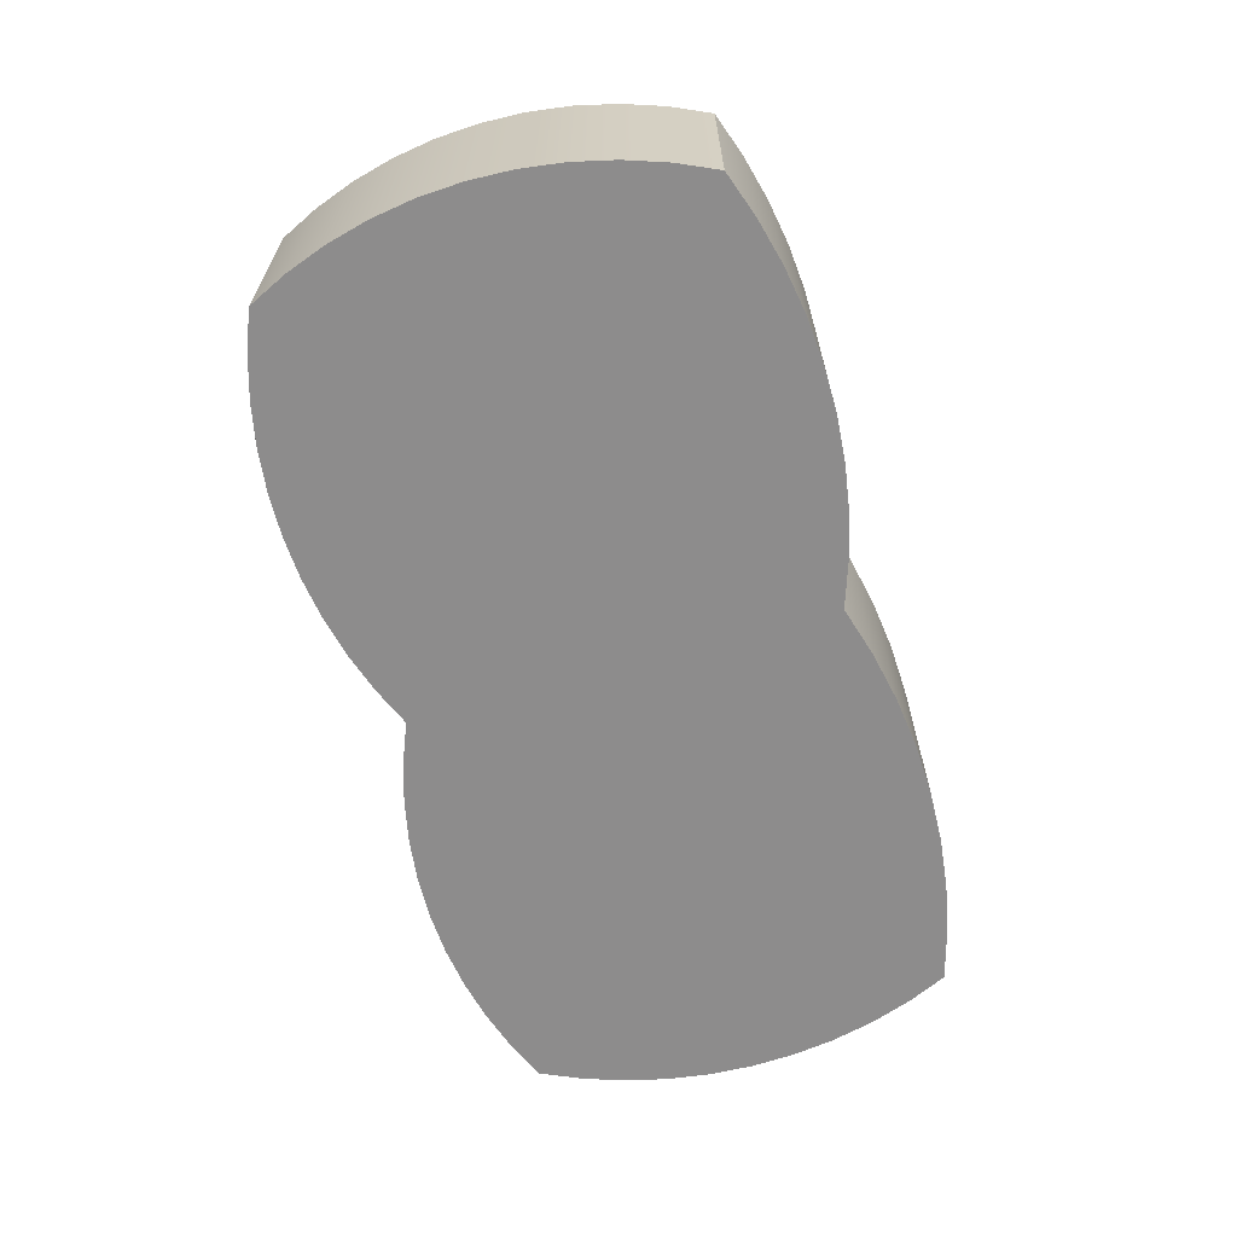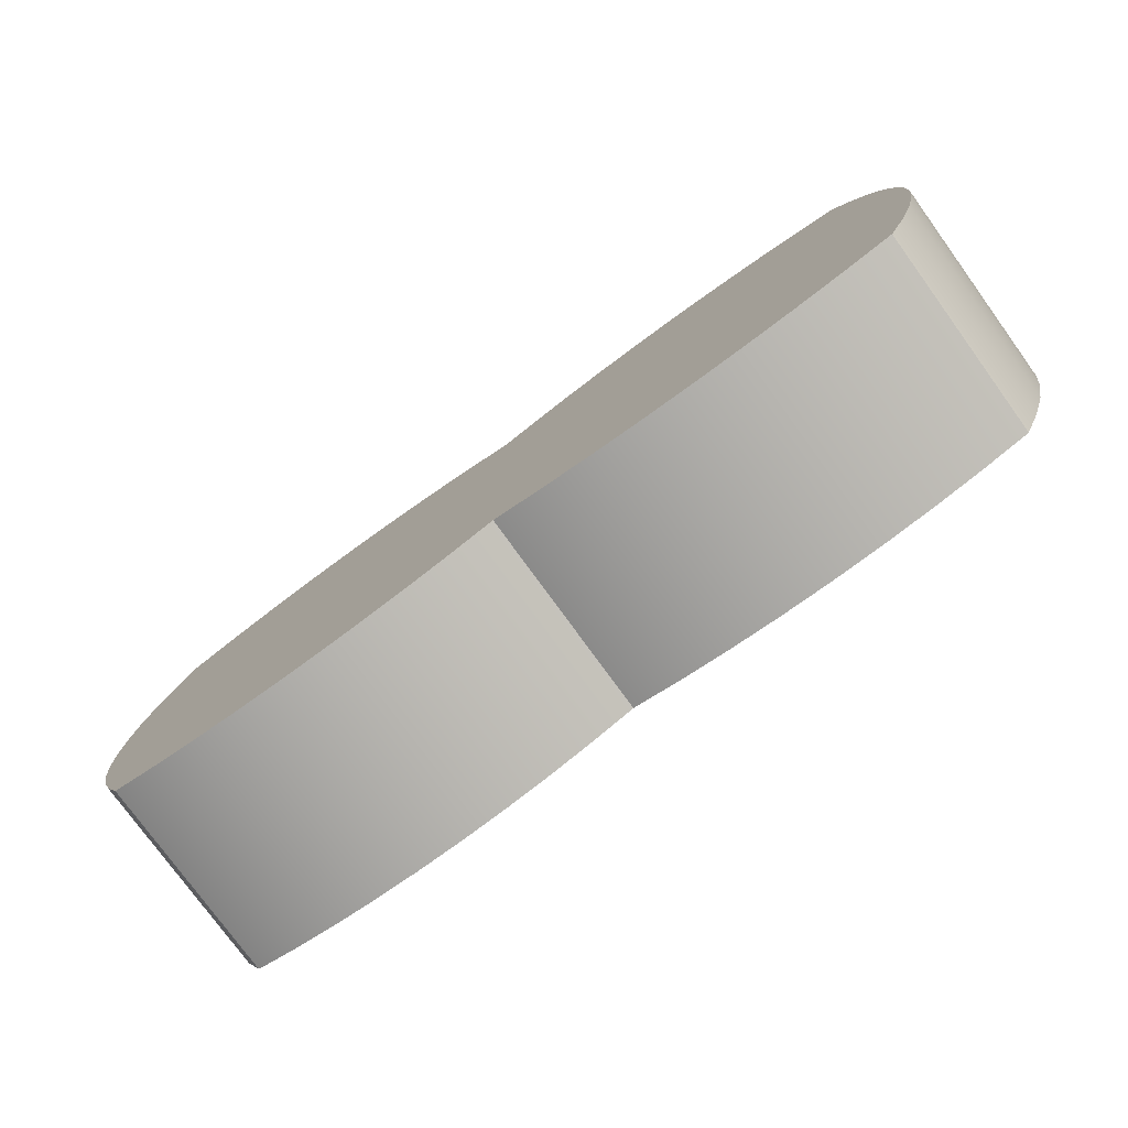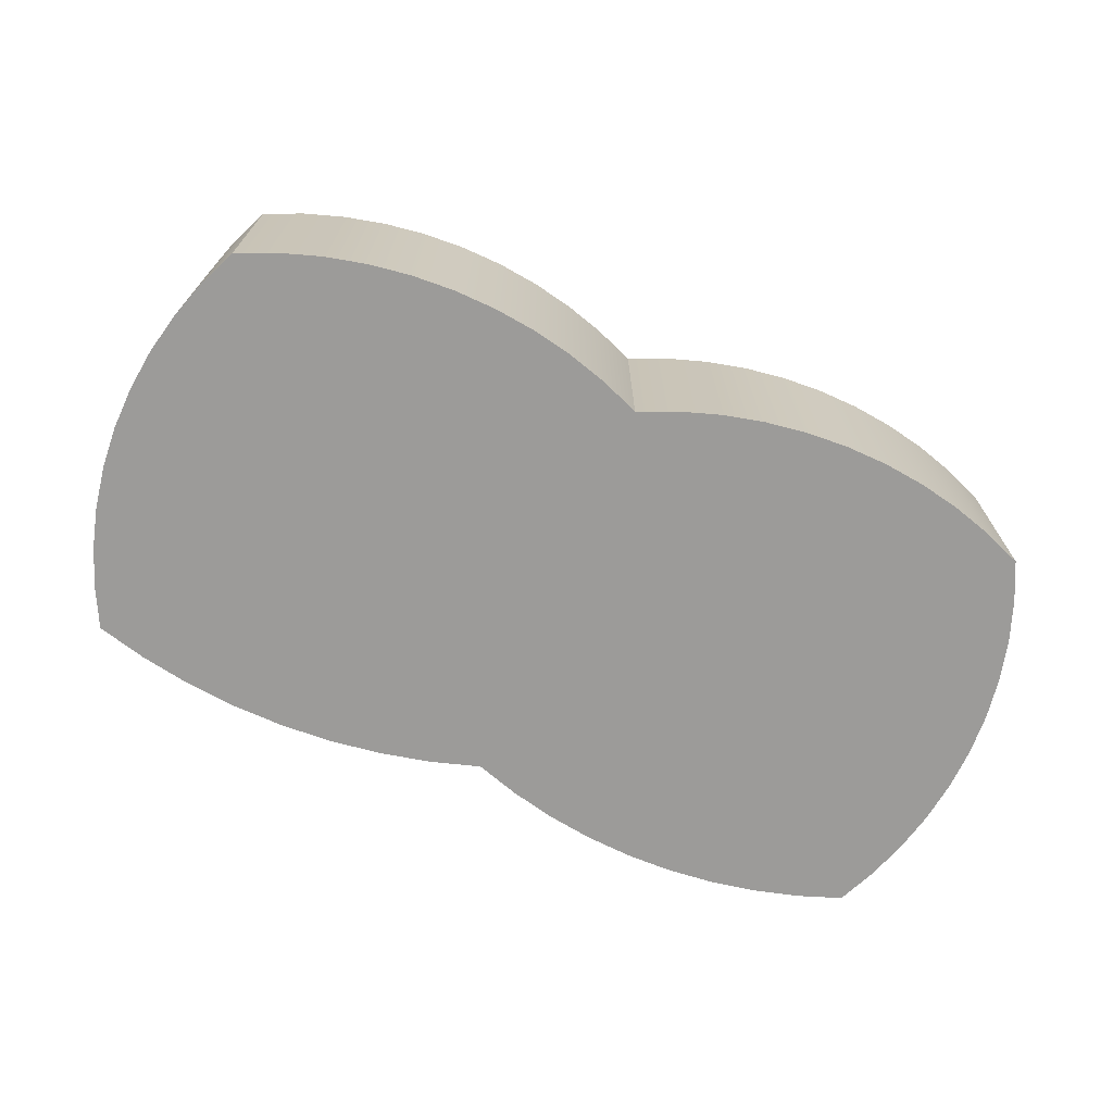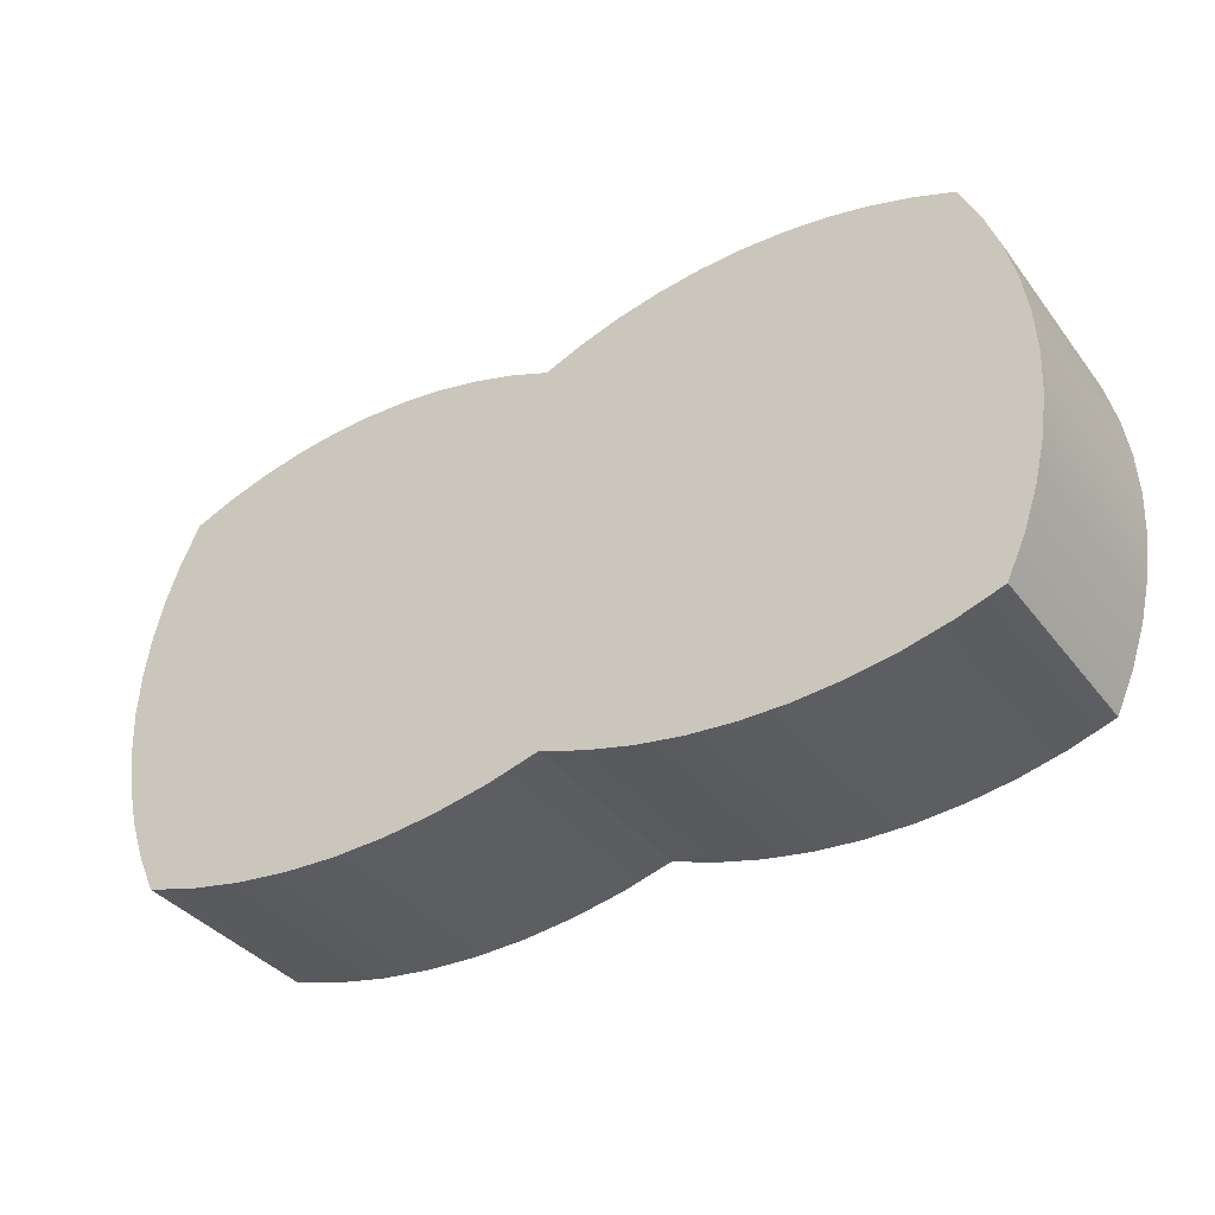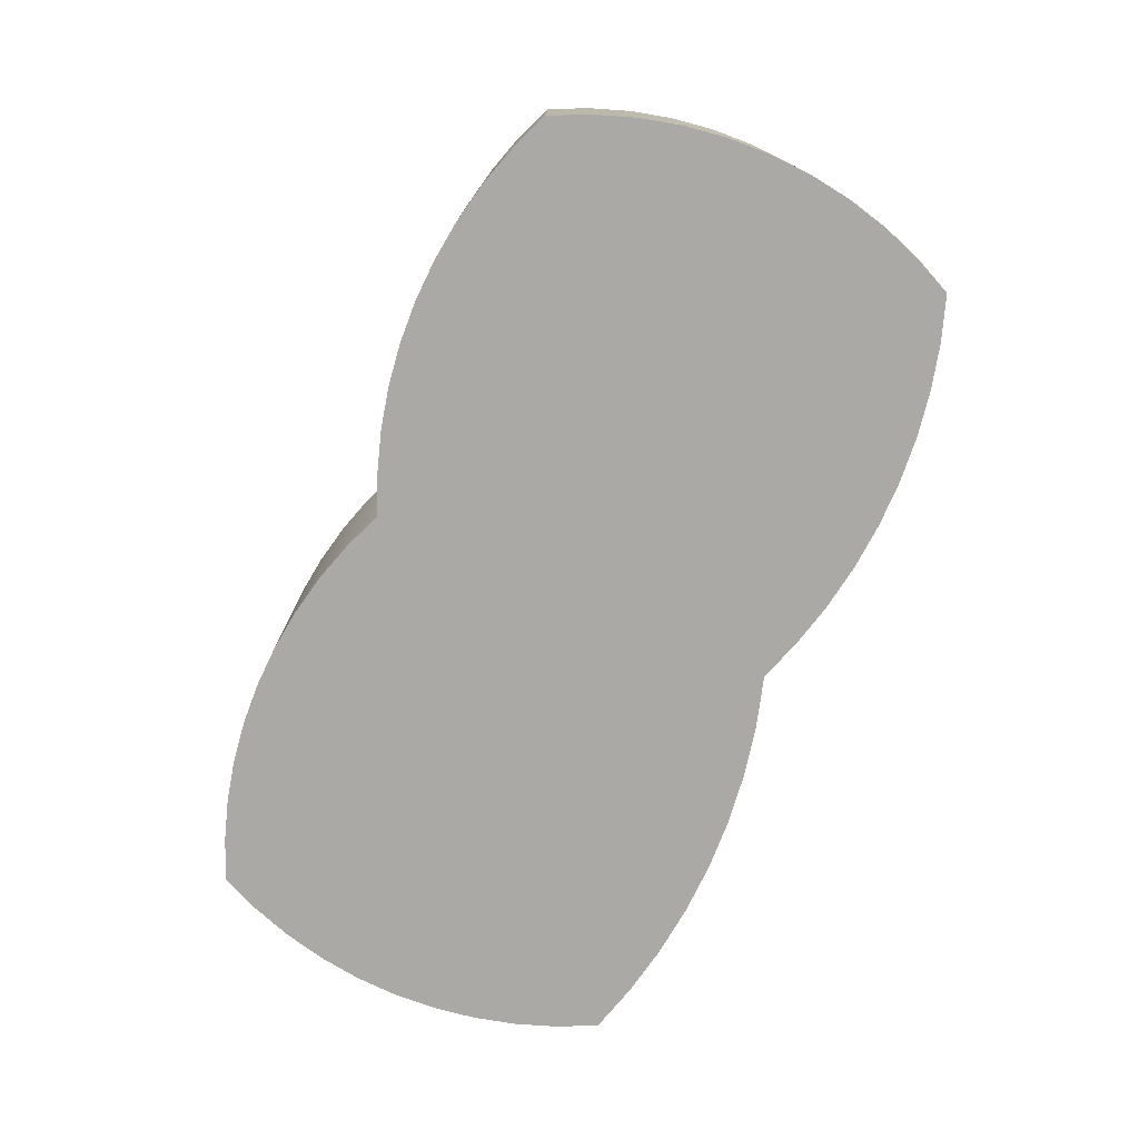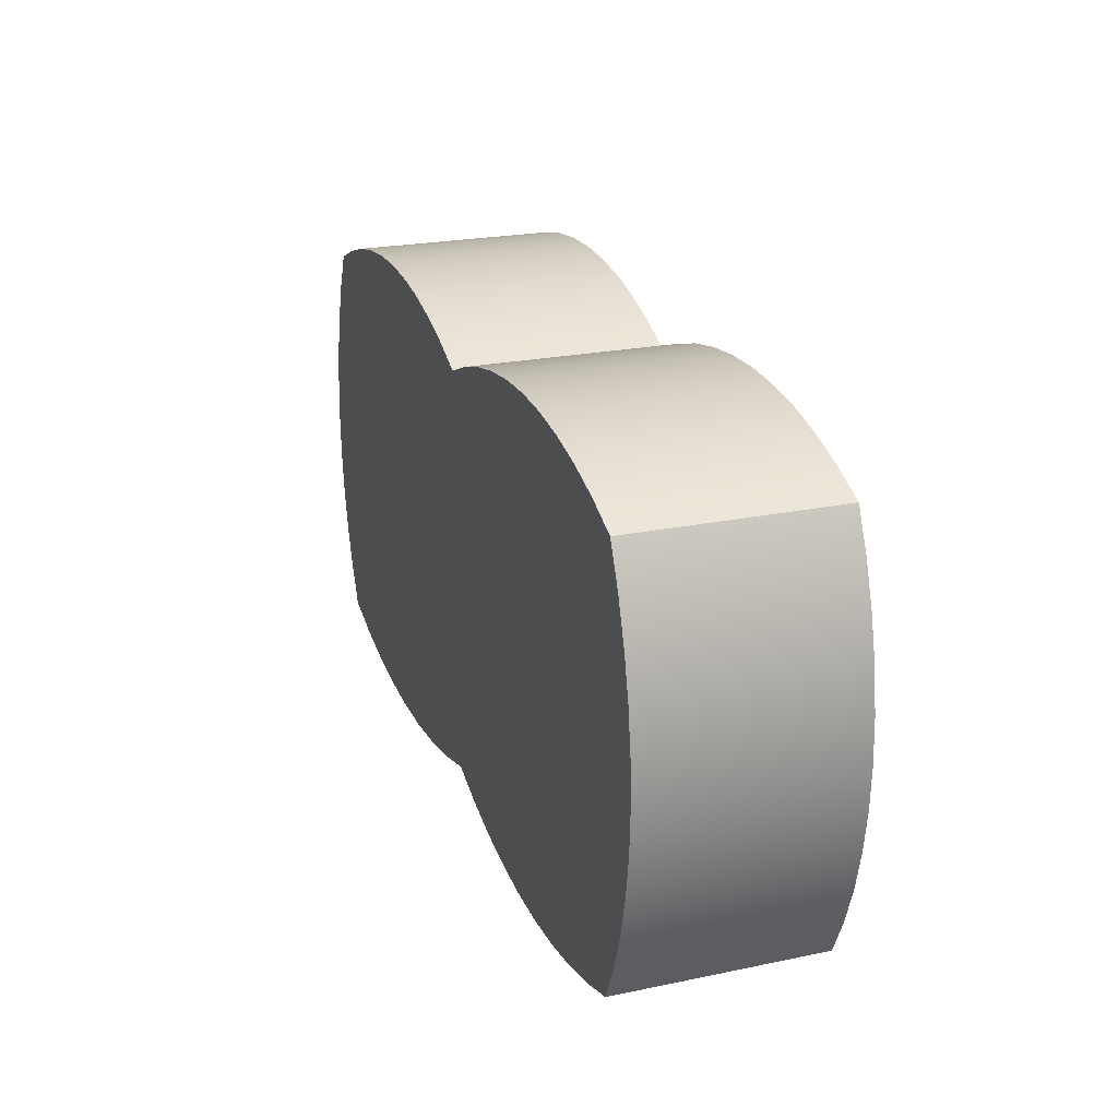
<metadata>
{"format":"obj","ext":"obj","renderer":"f3d","projection":"perspective","resolution":1024,"background":"white","views":[{"elev":-64.3,"azim":106.2,"up":"+Y"},{"elev":-77.9,"azim":-144.0,"up":"+Z"},{"elev":-69.9,"azim":-22.1,"up":"+Y"},{"elev":-36.9,"azim":32.6,"up":"+Z"},{"elev":-75.5,"azim":66.7,"up":"+Y"},{"elev":23.5,"azim":70.8,"up":"+Z"}]}
</metadata>
<code>
v 40 0 -10
v 35.7 0 -11.46
v 31.29 0 -12.57
v 26.8 0 -13.31
v 22.27 0 -13.69
v 17.73 0 -13.69
v 13.2 0 -13.31
v 8.712 0 -12.57
v 4.303 0 -11.46
v 3.553e-15 0 -10
v 3.553e-15 20 -10
v 4.303 20 -11.46
v 8.712 20 -12.57
v 13.2 20 -13.31
v 17.73 20 -13.69
v 22.27 20 -13.69
v 26.8 20 -13.31
v 31.29 20 -12.57
v 35.7 20 -11.46
v 40 20 -10
v 40 0 30
v 41.74 0 26.23
v 43.12 0 22.3
v 44.11 0 18.27
v 44.71 0 14.15
v 44.91 0 10
v 44.71 0 5.848
v 44.11 0 1.734
v 43.12 0 -2.303
v 41.74 0 -6.227
v 40 0 -10
v 40 20 -10
v 41.74 20 -6.227
v 43.12 20 -2.303
v 44.11 20 1.734
v 44.71 20 5.848
v 44.91 20 10
v 44.71 20 14.15
v 44.11 20 18.27
v 43.12 20 22.3
v 41.74 20 26.23
v 40 20 30
v 0 0 30
v 3.819 0 31.56
v 7.758 0 32.78
v 11.79 0 33.66
v 15.88 0 34.2
v 20 0 34.37
v 24.12 0 34.2
v 28.21 0 33.66
v 32.24 0 32.78
v 36.18 0 31.56
v 40 0 30
v 40 20 30
v 36.18 20 31.56
v 32.24 20 32.78
v 28.21 20 33.66
v 24.12 20 34.2
v 20 20 34.37
v 15.88 20 34.2
v 11.79 20 33.66
v 7.758 20 32.78
v 3.819 20 31.56
v 0 20 30
v -40 0 30
v -36.18 0 31.57
v -32.24 0 32.8
v -28.21 0 33.68
v -24.12 0 34.21
v -20 0 34.39
v -15.88 0 34.21
v -11.79 0 33.68
v -7.756 0 32.8
v -3.818 0 31.57
v 0 0 30
v 0 20 30
v -3.818 20 31.57
v -7.756 20 32.8
v -11.79 20 33.68
v -15.88 20 34.21
v -20 20 34.39
v -24.12 20 34.21
v -28.21 20 33.68
v -32.24 20 32.8
v -36.18 20 31.57
v -40 20 30
v -40 0 -10
v -41.75 0 -6.229
v -43.13 0 -2.306
v -44.13 0 1.732
v -44.73 0 5.846
v -44.93 0 10
v -44.73 0 14.15
v -44.13 0 18.27
v -43.13 0 22.31
v -41.75 0 26.23
v -40 0 30
v -40 20 30
v -41.75 20 26.23
v -43.13 20 22.31
v -44.13 20 18.27
v -44.73 20 14.15
v -44.93 20 10
v -44.73 20 5.846
v -44.13 20 1.732
v -43.13 20 -2.306
v -41.75 20 -6.229
v -40 20 -10
v 3.553e-15 0 -10
v -4.889 0 -11.39
v -9.873 0 -12.4
v -14.92 0 -13
v -20 0 -13.2
v -25.08 0 -13
v -30.13 0 -12.4
v -35.11 0 -11.39
v -40 0 -10
v -40 20 -10
v -35.11 20 -11.39
v -30.13 20 -12.4
v -25.08 20 -13
v -20 20 -13.2
v -14.92 20 -13
v -9.873 20 -12.4
v -4.889 20 -11.39
v 3.553e-15 20 -10
v 3.553e-15 20 -10
v -4.889 20 -11.39
v -9.873 20 -12.4
v -14.92 20 -13
v -20 20 -13.2
v -25.08 20 -13
v -30.13 20 -12.4
v -35.11 20 -11.39
v -40 20 -10
v -41.75 20 -6.229
v -43.13 20 -2.306
v -44.13 20 1.732
v -44.73 20 5.846
v -44.93 20 10
v -44.73 20 14.15
v -44.13 20 18.27
v -43.13 20 22.31
v -41.75 20 26.23
v -40 20 30
v -36.18 20 31.57
v -32.24 20 32.8
v -28.21 20 33.68
v -24.12 20 34.21
v -20 20 34.39
v -15.88 20 34.21
v -11.79 20 33.68
v -7.756 20 32.8
v -3.818 20 31.57
v 0 20 30
v 3.819 20 31.56
v 7.758 20 32.78
v 11.79 20 33.66
v 15.88 20 34.2
v 20 20 34.37
v 24.12 20 34.2
v 28.21 20 33.66
v 32.24 20 32.78
v 36.18 20 31.56
v 40 20 30
v 41.74 20 26.23
v 43.12 20 22.3
v 44.11 20 18.27
v 44.71 20 14.15
v 44.91 20 10
v 44.71 20 5.848
v 44.11 20 1.734
v 43.12 20 -2.303
v 41.74 20 -6.227
v 40 20 -10
v 35.7 20 -11.46
v 31.29 20 -12.57
v 26.8 20 -13.31
v 22.27 20 -13.69
v 17.73 20 -13.69
v 13.2 20 -13.31
v 8.712 20 -12.57
v 4.303 20 -11.46
v -40 0 -10
v -35.11 0 -11.39
v -30.13 0 -12.4
v -25.08 0 -13
v -20 0 -13.2
v -14.92 0 -13
v -9.873 0 -12.4
v -4.889 0 -11.39
v 3.553e-15 0 -10
v 4.303 0 -11.46
v 8.712 0 -12.57
v 13.2 0 -13.31
v 17.73 0 -13.69
v 22.27 0 -13.69
v 26.8 0 -13.31
v 31.29 0 -12.57
v 35.7 0 -11.46
v 40 0 -10
v 41.74 0 -6.227
v 43.12 0 -2.303
v 44.11 0 1.734
v 44.71 0 5.848
v 44.91 0 10
v 44.71 0 14.15
v 44.11 0 18.27
v 43.12 0 22.3
v 41.74 0 26.23
v 40 0 30
v 36.18 0 31.56
v 32.24 0 32.78
v 28.21 0 33.66
v 24.12 0 34.2
v 20 0 34.37
v 15.88 0 34.2
v 11.79 0 33.66
v 7.758 0 32.78
v 3.819 0 31.56
v 0 0 30
v -3.818 0 31.57
v -7.756 0 32.8
v -11.79 0 33.68
v -15.88 0 34.21
v -20 0 34.39
v -24.12 0 34.21
v -28.21 0 33.68
v -32.24 0 32.8
v -36.18 0 31.57
v -40 0 30
v -41.75 0 26.23
v -43.13 0 22.31
v -44.13 0 18.27
v -44.73 0 14.15
v -44.93 0 10
v -44.73 0 5.846
v -44.13 0 1.732
v -43.13 0 -2.306
v -41.75 0 -6.229
g 188fcc08-e33f-11ea-95a2-54bf646e7e1f
f 20 1 19
f 19 1 2
f 19 2 18
f 18 2 3
f 18 3 17
f 17 3 4
f 17 4 16
f 16 4 5
f 16 5 15
f 15 5 6
f 15 6 14
f 14 6 7
f 14 7 13
f 13 7 8
f 13 8 12
f 12 8 9
f 12 9 11
f 11 9 10
g 18901a4a-e33f-11ea-93cc-54bf646e7e1f
f 42 21 41
f 41 21 22
f 41 22 40
f 40 22 23
f 40 23 39
f 39 23 24
f 39 24 38
f 38 24 25
f 38 25 37
f 37 25 26
f 37 26 36
f 36 26 27
f 36 27 35
f 35 27 28
f 35 28 34
f 34 28 29
f 34 29 33
f 33 29 30
f 33 30 32
f 32 30 31
g 1890686e-e33f-11ea-954e-54bf646e7e1f
f 64 43 63
f 63 43 44
f 63 44 62
f 62 44 45
f 62 45 61
f 61 45 46
f 61 46 60
f 60 46 47
f 60 47 59
f 59 47 48
f 59 48 58
f 58 48 49
f 58 49 57
f 57 49 50
f 57 50 56
f 56 50 51
f 56 51 55
f 55 51 52
f 55 52 54
f 54 52 53
g 1890b66e-e33f-11ea-b986-54bf646e7e1f
f 86 65 85
f 85 65 66
f 85 66 84
f 84 66 67
f 84 67 83
f 83 67 68
f 83 68 82
f 82 68 69
f 82 69 81
f 81 69 70
f 81 70 80
f 80 70 71
f 80 71 79
f 79 71 72
f 79 72 78
f 78 72 73
f 78 73 77
f 77 73 74
f 77 74 76
f 76 74 75
g 18910492-e33f-11ea-a8d3-54bf646e7e1f
f 108 87 107
f 107 87 88
f 107 88 106
f 106 88 89
f 106 89 105
f 105 89 90
f 105 90 104
f 104 90 91
f 104 91 103
f 103 91 92
f 103 92 102
f 102 92 93
f 102 93 101
f 101 93 94
f 101 94 100
f 100 94 95
f 100 95 99
f 99 95 96
f 99 96 98
f 98 96 97
g 189152d4-e33f-11ea-a8c9-54bf646e7e1f
f 126 109 125
f 125 109 110
f 125 110 124
f 124 110 111
f 124 111 123
f 123 111 112
f 123 112 122
f 122 112 113
f 122 113 121
f 121 113 114
f 121 114 120
f 120 114 115
f 120 115 119
f 119 115 116
f 119 116 118
f 118 116 117
g 1891c7ec-e33f-11ea-bf20-54bf646e7e1f
f 128 138 127
f 127 138 139
f 127 139 140
f 128 129 138
f 138 129 137
f 137 129 130
f 137 130 131
f 131 132 137
f 137 132 133
f 137 133 136
f 136 133 134
f 136 134 135
f 127 140 155
f 155 140 141
f 155 141 142
f 142 143 155
f 155 143 154
f 154 143 153
f 153 143 152
f 152 143 151
f 151 143 150
f 150 143 149
f 149 143 144
f 149 144 148
f 148 144 147
f 147 144 146
f 146 144 145
f 156 167 155
f 155 167 168
f 155 168 169
f 156 157 167
f 167 157 158
f 167 158 159
f 159 160 167
f 167 160 161
f 167 161 166
f 166 161 162
f 166 162 163
f 163 164 166
f 166 164 165
f 169 170 155
f 155 170 127
f 170 171 127
f 127 171 172
f 127 172 183
f 183 172 173
f 183 173 182
f 182 173 181
f 181 173 180
f 180 173 179
f 179 173 178
f 178 173 174
f 178 174 177
f 177 174 176
f 176 174 175
g 18921612-e33f-11ea-8a16-54bf646e7e1f
f 184 185 240
f 240 185 186
f 240 186 239
f 239 186 187
f 239 187 188
f 188 189 239
f 239 189 190
f 239 190 238
f 238 190 191
f 238 191 192
f 193 204 192
f 192 204 205
f 192 205 206
f 204 193 203
f 203 193 194
f 203 194 195
f 195 196 203
f 203 196 197
f 203 197 198
f 203 198 202
f 202 198 199
f 202 199 200
f 200 201 202
f 192 206 221
f 221 206 207
f 221 207 208
f 208 209 221
f 221 209 220
f 220 209 219
f 219 209 218
f 218 209 217
f 217 209 216
f 216 209 215
f 215 209 210
f 215 210 214
f 214 210 213
f 213 210 212
f 212 210 211
f 222 233 221
f 221 233 234
f 221 234 235
f 222 223 233
f 233 223 224
f 233 224 225
f 225 226 233
f 233 226 227
f 233 227 232
f 232 227 228
f 232 228 229
f 229 230 232
f 232 230 231
f 235 236 221
f 221 236 192
f 236 237 192
f 192 237 238

</code>
